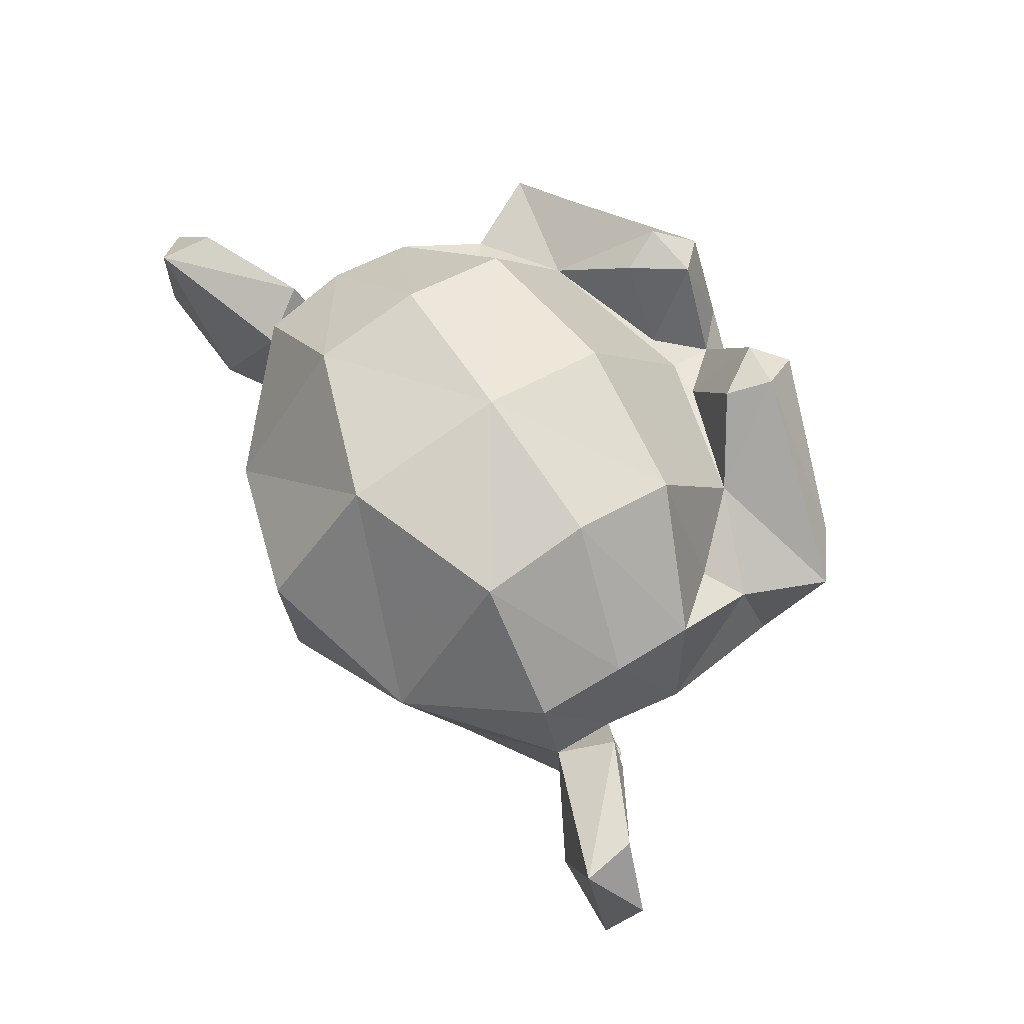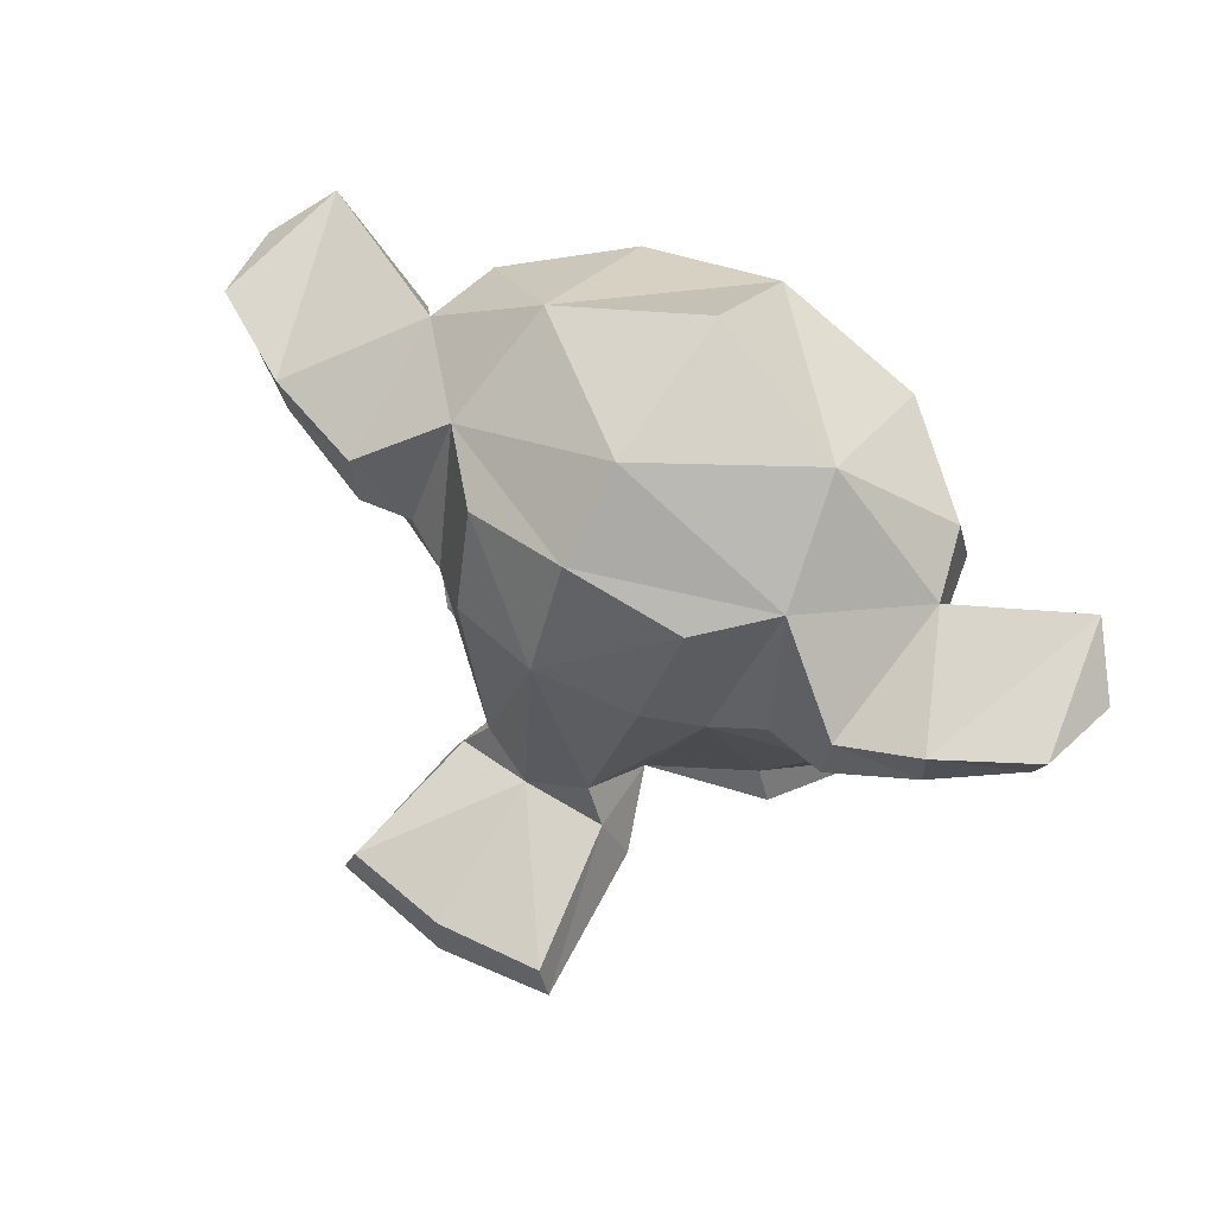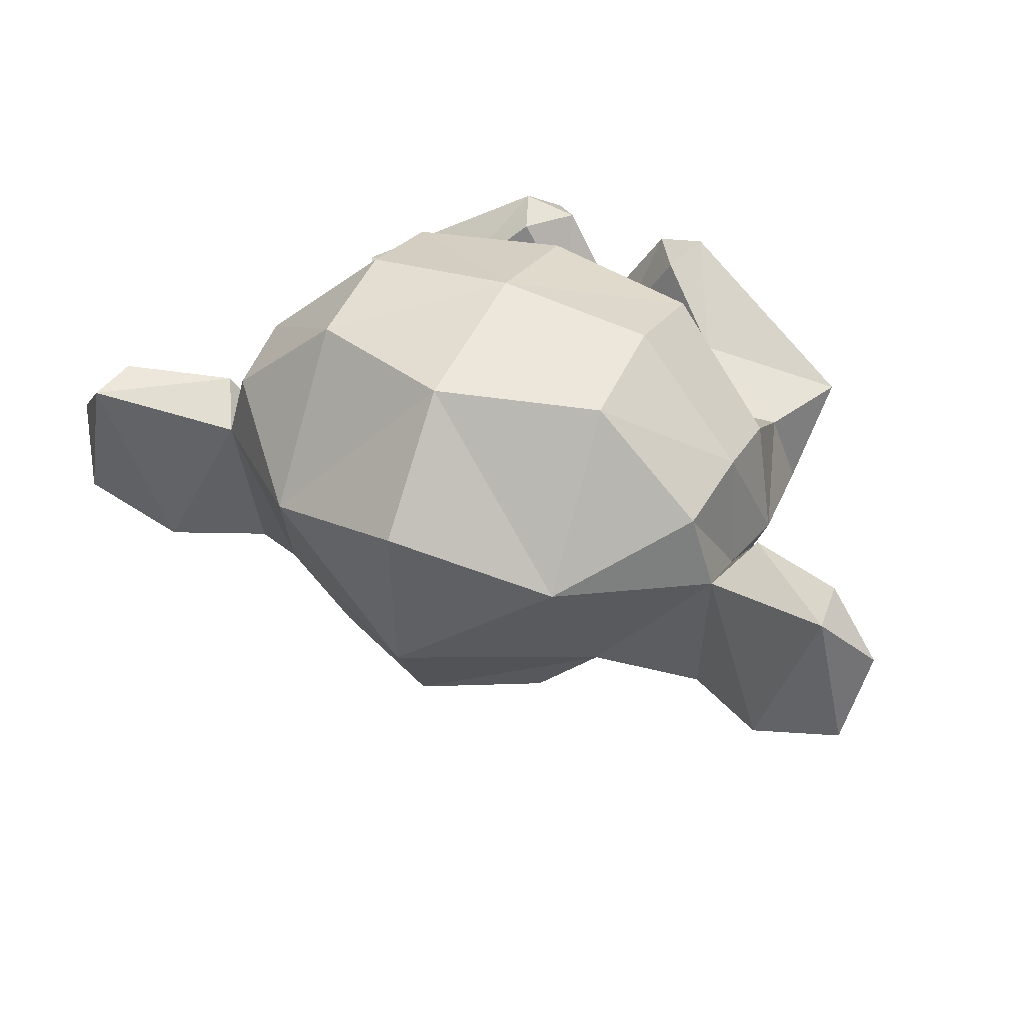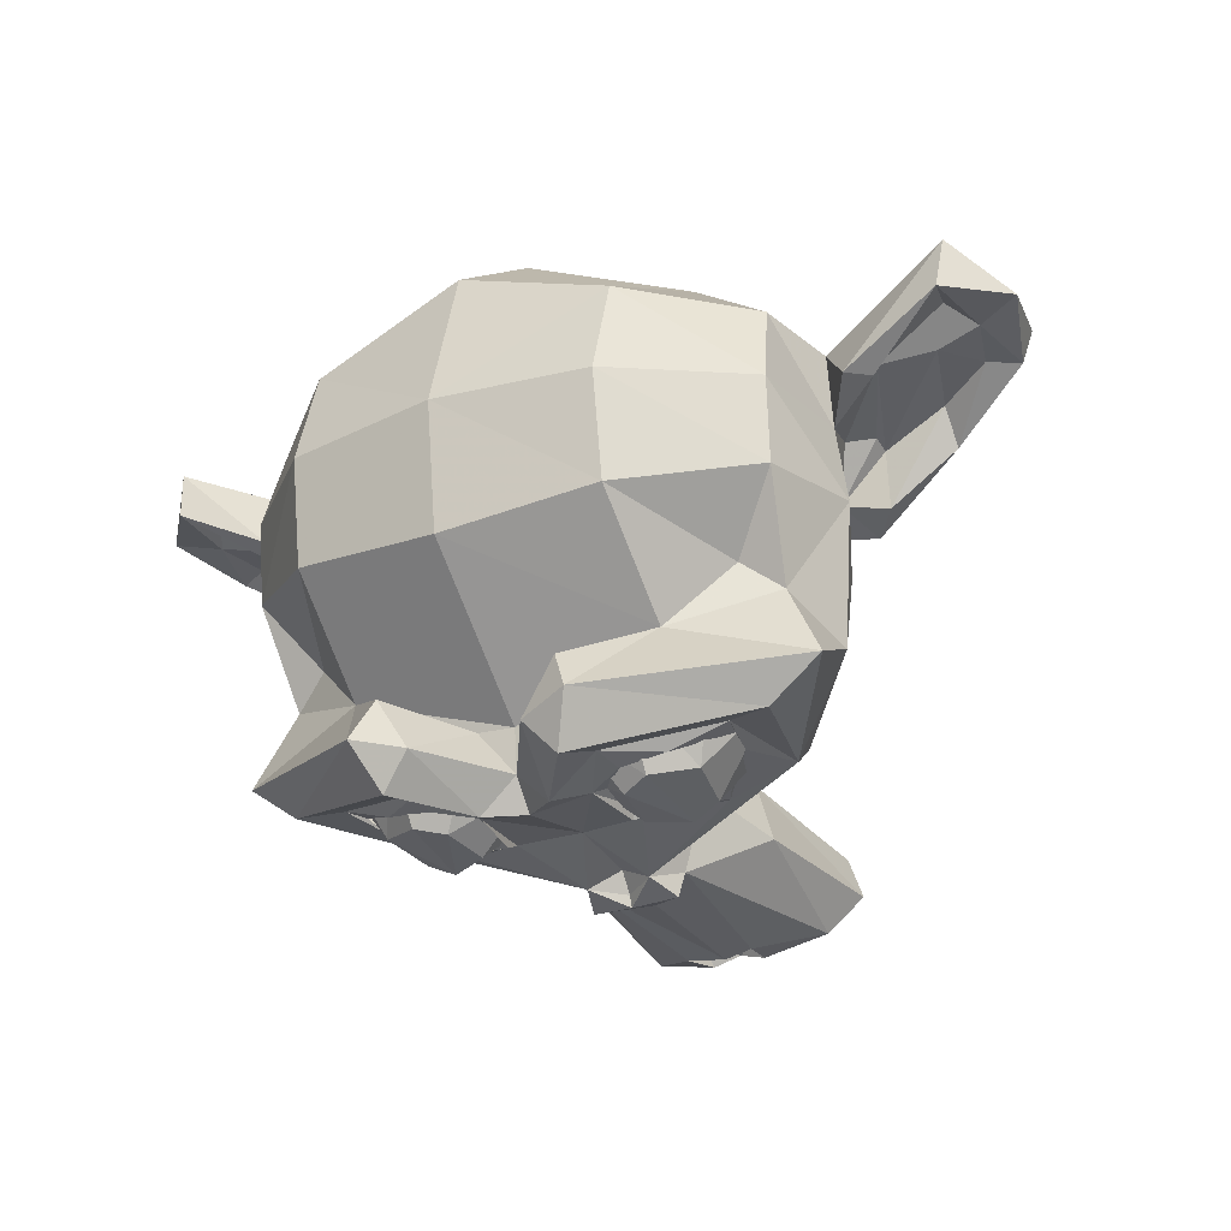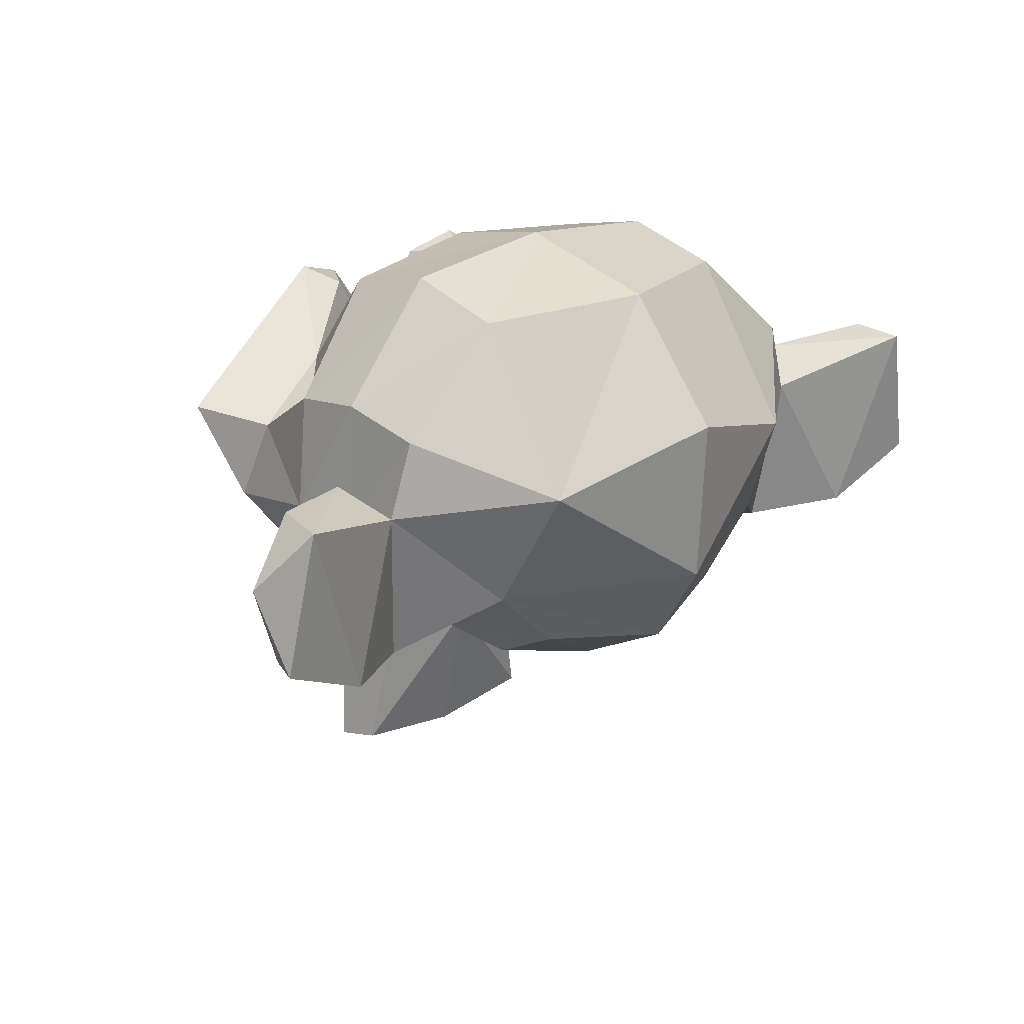
<metadata>
{"format":"obj","ext":"obj","renderer":"f3d","projection":"perspective","resolution":1024,"background":"white","views":[{"elev":67.2,"azim":53.8,"up":"+Y"},{"elev":68.1,"azim":33.2,"up":"+Z"},{"elev":40.6,"azim":23.4,"up":"+Y"},{"elev":-34.5,"azim":-151.6,"up":"+Z"},{"elev":24.2,"azim":-43.7,"up":"+Y"}]}
</metadata>
<code>
o Suzanne
v -0.4015 0.1474 -0.7957
v 0.4749 0.1474 -0.7543
v -0.5189 0.05469 -0.6033
v 0.5736 0.05469 -0.5516
v 0.378 -0.03989 -0.609
v -0.3188 -0.03989 -0.6419
v -0.2046 0.1832 -0.8202
v -0.1254 0.05469 -0.6551
v 0.1867 0.05469 -0.6403
v 0.09695 0.2415 -0.6605
v -0.03415 0.2415 -0.6667
v -0.2225 0.3304 -0.8209
v 0.299 0.3304 -0.7962
v -0.1254 0.4375 -0.6551
v 0.1867 0.4375 -0.6403
v -0.322 0.5156 -0.6331
v 0.3803 0.5156 -0.5999
v 0.383 0.3721 -0.7771
v -0.3079 0.3721 -0.8098
v 0.5029 0.3084 -0.7452
v -0.5189 0.4375 -0.6033
v 0.5736 0.4375 -0.5516
v -0.6058 0.242 -0.5958
v 0.6593 0.242 -0.5359
v -0.4303 0.3084 -0.7893
v 0.2811 0.1832 -0.7972
v -0.3202 0.1284 -0.8269
v 0.3968 0.1284 -0.7929
v 0.03508 0.4297 -0.7414
v 0.03877 0.3516 -0.8194
v 0.03457 -0.7694 -0.7307
v 0.03766 -0.1875 -0.796
v 0.02907 0.455 -0.6144
v -0.02584 0.8984 0.5463
v -0.04025 0.5625 0.8506
v -0.03914 0.07031 0.8272
v -0.01662 -0.3828 0.3512
v 0.2417 -0.1936 -0.5092
v -0.2852 -0.4375 -0.5844
v 0.3391 -0.4375 -0.5549
v 0.389 -0.9349 -0.5096
v -0.3392 -0.9349 -0.5441
v -0.5562 -0.08397 -0.5656
v 0.6071 -0.08397 -0.5106
v -0.7831 0.1615 -0.4575
v -0.8241 0.4212 -0.6279
v 0.8797 0.4212 -0.5473
v -0.2791 0.7435 -0.7437
v 0.3481 0.7435 -0.714
v -0.1273 0.6905 -0.7695
v 0.1994 0.6905 -0.7541
v -0.2253 0.482 -0.7734
v -0.1554 0.1003 -0.7517
v 0.433 0.01104 -0.6737
v -0.3675 0.01104 -0.7116
v -0.5395 0.3654 -0.7145
v 0.2973 0.482 -0.7487
v 0.1349 -0.7332 -0.7276
v 0.1143 -0.8602 -0.6973
v 0.03544 -0.1953 -0.7492
v 0.03508 -0.1406 -0.7414
v -0.05741 -0.1203 -0.7956
v 0.6195 -0.000865 -0.5897
v -0.5611 -0.000865 -0.6455
v 0.7342 0.4064 -0.6679
v -0.6679 0.4064 -0.7343
v 0.2923 0.6492 -0.8435
v -0.2114 0.6492 -0.8674
v -0.06157 0.4297 -0.8476
v 0.1413 0.4297 -0.838
v 0.1323 -0.1203 -0.7866
v -0.1066 -0.2382 -0.7393
v -0.242 -0.8862 -0.662
v 0.3034 -0.8862 -0.6361
v 0.02836 -0.9784 -0.5995
v 0.03482 0.08052 -0.736
v 0.2256 0.1003 -0.7337
v 0.1686 -0.2247 -0.8047
v 0.03914 -0.2031 -0.8272
v -0.09191 -0.2247 -0.817
v 0.03581 -0.3368 -0.7568
v 0.176 -0.2382 -0.7259
v -0.04794 -0.8602 -0.705
v -0.06559 -0.7332 -0.7371
v 0.03102 -0.7812 -0.6555
v -0.06548 -0.7948 -0.6467
v 0.1262 -0.7948 -0.6376
v 0.03188 -0.8702 -0.6738
v 0.2239 0.1465 -0.7652
v 0.4481 0.3885 -0.7322
v 0.6046 0.3654 -0.6604
v 0.5748 0.2127 -0.6568
v 0.4937 0.1201 -0.6853
v 0.4078 0.08654 -0.7098
v -0.1506 0.1465 -0.7829
v -0.1287 0.328 -0.789
v 0.2026 0.328 -0.7733
v -0.2442 0.3966 -0.7834
v -0.1593 0.2969 -0.7662
v 0.2309 0.2969 -0.7477
v -0.2061 0.125 -0.7684
v 0.2777 0.125 -0.7455
v -0.339 0.08654 -0.7451
v -0.4268 0.1201 -0.7288
v -0.5103 0.2127 -0.7081
v 0.583 0.2881 -0.649
v -0.5191 0.2881 -0.7011
v -0.3769 0.3885 -0.7712
v 0.3171 0.3966 -0.7568
v -0.1643 0.1727 -0.7562
v 0.235 0.1727 -0.7373
v -0.08045 0.4609 -0.6139
v 0.1381 0.4609 -0.6035
v 0.2898 0.709 -0.5932
v -0.2325 0.709 -0.6179
v 0.4794 0.5286 -0.4526
v 0.7582 0.3977 -0.3239
v -0.7242 0.3977 -0.394
v 0.8228 0.1615 -0.3816
v 0.5484 -0.04728 -0.425
v -0.5059 -0.04728 -0.4748
v 0.01366 0.8984 -0.2887
v -0.003692 0.9844 0.07804
v -0.03175 -0.1953 0.6711
v 0.01922 -0.955 -0.4063
v 0.01411 -0.4861 -0.2982
v -0.8556 0.2601 -0.07441
v 0.8588 0.2601 0.006702
v 0.8144 0.3522 0.4302
v 0.4257 0.411 0.7305
v 0.7316 -0.04279 -0.02231
v -0.6008 -0.125 0.1358
v 0.5853 -0.125 0.1919
v -0.5588 0.04708 0.5125
v 0.5079 0.04708 0.563
v 0.1867 -0.4149 -0.2535
v 0.2623 -0.4586 -0.3634
v -0.3058 -0.9125 -0.424
v 0.3444 -0.9125 -0.3932
v -0.2268 -0.4586 -0.3865
v -0.1926 -0.1936 -0.5298
v -0.1619 -0.4149 -0.27
v -0.3091 -0.3125 0.2513
v 0.284 -0.3125 0.2794
v -0.3688 -0.1484 0.5222
v 0.3179 -0.1484 0.5547
v -0.4707 0.8672 0.361
v 0.4345 0.8672 0.4038
v -0.4559 0.9297 0.04882
v 0.4493 0.9297 0.09165
v -0.4415 0.8516 -0.2555
v 0.4637 0.8516 -0.2127
v -0.4345 0.5286 -0.4958
v -0.6188 0.4531 -0.3108
v 0.6454 0.4531 -0.251
v 0.7852 0.5761 -0.05881
v -0.7761 0.5761 -0.1327
v -0.7934 0.6235 0.1126
v 0.7792 0.6235 0.187
v 0.7461 0.5778 0.4357
v -0.7839 0.5778 0.3633
v -0.4927 0.411 0.6871
v -0.835 0.2837 0.1588
v 0.4375 -0.2028 0.1688
v -0.4515 -0.2028 0.1268
v 0.9056 0.4354 0.2918
v -0.7785 -0.1406 0.08831
v 0.7667 -0.1406 0.1614
v 1.022 -0.07597 0.3583
v -1.3 0.05469 0.3687
v 1.26 0.05469 0.4898
v 1.341 0.3109 0.5093
v 1.188 0.4894 0.453
v -0.9291 0.4354 0.205
v 0.9676 0.3765 0.3046
v -1.225 0.4894 0.3388
v -1.254 0.2487 0.3746
v -1.209 0.09561 0.3795
v -1.051 -0.07597 0.2602
v 0.8372 -0.0496 0.1866
v -0.992 0.3765 0.2119
v -0.8511 -0.0496 0.1067
v 1.014 0.00574 0.4505
v 1.168 0.09561 0.492
v 1.213 0.2487 0.4913
v 1.147 0.3457 0.5158
v 0.9447 0.3059 0.3961
v 0.7595 0.09807 0.3322
v -0.7875 0.09807 0.259
v -0.8653 0.0565 0.2741
v -0.7262 -0.04279 -0.09129
v 0.704 -0.0144 0.2053
v -0.7202 -0.0144 0.1379
v 0.8163 0.2837 0.2369
v 0.8355 0.0565 0.3546
v -0.9779 0.3059 0.3052
v -1.191 0.3457 0.4052
v -1.052 0.00574 0.3528
v -0.866 -0.001927 0.2671
v 0.8369 -0.001927 0.3477
v -1.128 0.2439 0.3426
v 1.09 0.2439 0.4475
v 1.2 0.4808 0.6102
v -1.252 0.4808 0.4942
v -1.383 0.3109 0.3805
v -1.336 0.05469 0.4686
v 1.286 0.05469 0.5927
v -1.061 -0.08594 0.4425
v 1.015 -0.08594 0.5407
v -0.8037 -0.125 0.2905
v 0.7727 -0.125 0.365
v -0.8514 0.3522 0.3514
f 25 1 23
f 2 20 24
f 1 6 3
f 5 2 4
f 27 7 6
f 26 28 5
f 11 8 7
f 7 12 11
f 13 26 10
f 13 10 15
f 19 14 12
f 18 15 17
f 25 16 19
f 20 17 22
f 23 21 25
f 27 1 25
f 20 2 28
f 27 12 7
f 26 13 28
f 27 19 12
f 13 18 28
f 27 25 19
f 18 20 28
f 73 75 42
f 39 73 42
f 74 40 41
f 141 64 62
f 63 38 71
f 46 64 45
f 47 63 65
f 48 66 46
f 49 65 67
f 50 68 48
f 51 67 70
f 29 69 50
f 29 70 30
f 57 70 67
f 66 52 56
f 65 57 67
f 64 56 105
f 63 91 65
f 64 105 55
f 62 55 53
f 71 54 63
f 53 76 62
f 76 77 71
f 69 96 52
f 70 97 30
f 77 76 97
f 83 75 73
f 75 59 74
f 83 73 84
f 72 84 73
f 58 82 74
f 72 31 84
f 82 31 81
f 62 80 72
f 78 71 82
f 32 61 60
f 32 61 71
f 82 81 78
f 80 62 79
f 61 62 76
f 71 61 76
f 141 72 39
f 59 88 87
f 31 86 84
f 31 87 85
f 53 103 95
f 94 77 89
f 55 104 103
f 93 54 94
f 55 105 104
f 92 54 93
f 57 91 90
f 96 98 52
f 57 90 109
f 108 107 56
f 91 92 106
f 103 101 95
f 95 101 110
f 102 89 111
f 96 99 98
f 100 97 109
f 96 110 99
f 111 97 100
f 29 112 33
f 113 29 33
f 50 115 112
f 114 51 113
f 48 115 50
f 49 114 116
f 46 153 48
f 47 116 117
f 45 118 46
f 126 137 136
f 126 138 125
f 126 139 137
f 42 125 138
f 125 41 139
f 42 138 140
f 139 41 137
f 140 141 39
f 38 44 120
f 134 124 36
f 135 124 146
f 145 37 124
f 146 37 144
f 37 142 126
f 136 37 126
f 142 141 140
f 45 191 127
f 131 119 128
f 162 36 35
f 130 36 135
f 151 123 122
f 152 123 150
f 123 147 34
f 148 123 34
f 34 162 35
f 130 34 35
f 162 161 212
f 147 158 161
f 159 148 160
f 149 157 158
f 156 150 159
f 151 154 157
f 155 152 156
f 117 116 155
f 153 122 33
f 116 122 152
f 112 115 153
f 114 113 116
f 112 153 33
f 116 113 33
f 119 117 128
f 127 157 118
f 156 128 117
f 127 158 157
f 159 128 156
f 161 163 212
f 160 194 159
f 143 165 142
f 165 132 191
f 121 165 191
f 164 120 131
f 121 141 165
f 38 120 164
f 141 142 165
f 164 136 38
f 134 162 212
f 165 134 132
f 145 165 143
f 146 164 135
f 173 172 185
f 177 170 205
f 185 171 184
f 178 179 170
f 179 182 167
f 180 169 168
f 178 198 179
f 183 184 169
f 197 177 176
f 196 176 181
f 187 173 186
f 133 131 192
f 167 193 132
f 168 192 180
f 163 181 174
f 175 194 166
f 182 199 193
f 200 180 192
f 193 199 190
f 194 188 192
f 194 175 188
f 191 163 127
f 131 194 192
f 189 196 181
f 198 199 182
f 199 201 196
f 202 200 187
f 190 196 189
f 187 195 188
f 201 198 178
f 202 183 200
f 201 178 177
f 197 201 177
f 202 186 185
f 196 201 197
f 186 202 187
f 179 210 208
f 211 169 209
f 170 208 206
f 209 171 207
f 171 172 207
f 205 204 176
f 176 204 174
f 166 129 203
f 208 212 204
f 209 129 211
f 204 206 208
f 207 203 209
f 204 205 206
f 207 172 203
f 194 129 166
f 212 210 134
f 211 129 135
f 132 210 167
f 211 133 168
f 23 1 3
f 4 2 24
f 1 27 6
f 5 28 2
f 6 7 8
f 9 26 5
f 10 26 9
f 12 14 11
f 19 16 14
f 18 13 15
f 25 21 16
f 20 18 17
f 24 20 22
f 74 41 75
f 39 72 73
f 74 82 40
f 141 43 64
f 63 44 38
f 43 45 64
f 63 119 44
f 46 66 64
f 47 119 63
f 48 68 66
f 49 47 65
f 51 49 67
f 50 69 68
f 29 30 69
f 29 51 70
f 52 68 69
f 66 68 52
f 65 91 57
f 64 66 56
f 63 92 91
f 63 54 92
f 62 64 55
f 71 77 54
f 69 30 96
f 70 57 97
f 96 30 76
f 76 30 97
f 53 96 76
f 83 88 75
f 75 88 59
f 59 58 74
f 72 81 31
f 82 58 31
f 32 62 61
f 72 80 81
f 32 79 62
f 71 79 32
f 78 79 71
f 79 81 80
f 78 81 79
f 38 40 82
f 141 62 72
f 82 71 38
f 83 86 88
f 83 84 86
f 87 58 59
f 31 85 86
f 31 58 87
f 85 88 86
f 87 88 85
f 96 53 95
f 89 77 97
f 53 55 103
f 94 54 77
f 52 108 56
f 97 57 109
f 52 98 108
f 90 91 106
f 56 107 105
f 94 89 102
f 96 95 110
f 111 89 97
f 29 50 112
f 113 51 29
f 49 51 114
f 48 153 115
f 46 118 153
f 47 49 116
f 119 47 117
f 45 43 121
f 120 44 119
f 126 142 140
f 126 140 138
f 126 125 139
f 42 75 125
f 125 75 41
f 39 42 140
f 137 41 40
f 137 40 38
f 141 121 43
f 134 145 124
f 135 36 124
f 145 143 37
f 146 124 37
f 37 143 142
f 136 144 37
f 136 137 38
f 45 121 191
f 131 120 119
f 162 134 36
f 130 35 36
f 151 149 123
f 152 122 123
f 123 149 147
f 148 150 123
f 34 147 162
f 130 148 34
f 154 118 157
f 156 117 155
f 130 129 160
f 162 147 161
f 160 148 130
f 147 149 158
f 159 150 148
f 149 151 157
f 156 152 150
f 151 153 154
f 155 116 152
f 118 154 153
f 153 151 122
f 116 33 122
f 45 127 118
f 127 163 158
f 159 194 128
f 161 158 163
f 160 129 194
f 144 136 164
f 164 131 133
f 135 129 130
f 164 133 135
f 145 134 165
f 146 144 164
f 174 181 176
f 173 175 166
f 176 177 205
f 177 178 170
f 185 172 171
f 184 171 169
f 179 198 182
f 180 183 169
f 186 173 185
f 196 197 176
f 187 175 173
f 132 193 191
f 167 182 193
f 168 133 192
f 192 195 200
f 189 193 190
f 195 192 188
f 163 193 189
f 163 189 181
f 191 193 163
f 131 128 194
f 188 175 187
f 183 180 200
f 190 199 196
f 187 200 195
f 201 199 198
f 202 184 183
f 202 185 184
f 179 167 210
f 211 168 169
f 170 179 208
f 209 169 171
f 170 206 205
f 172 173 203
f 173 166 203
f 174 204 212
f 208 210 212
f 209 203 129
f 163 174 212
f 132 134 210
f 211 135 133

</code>
